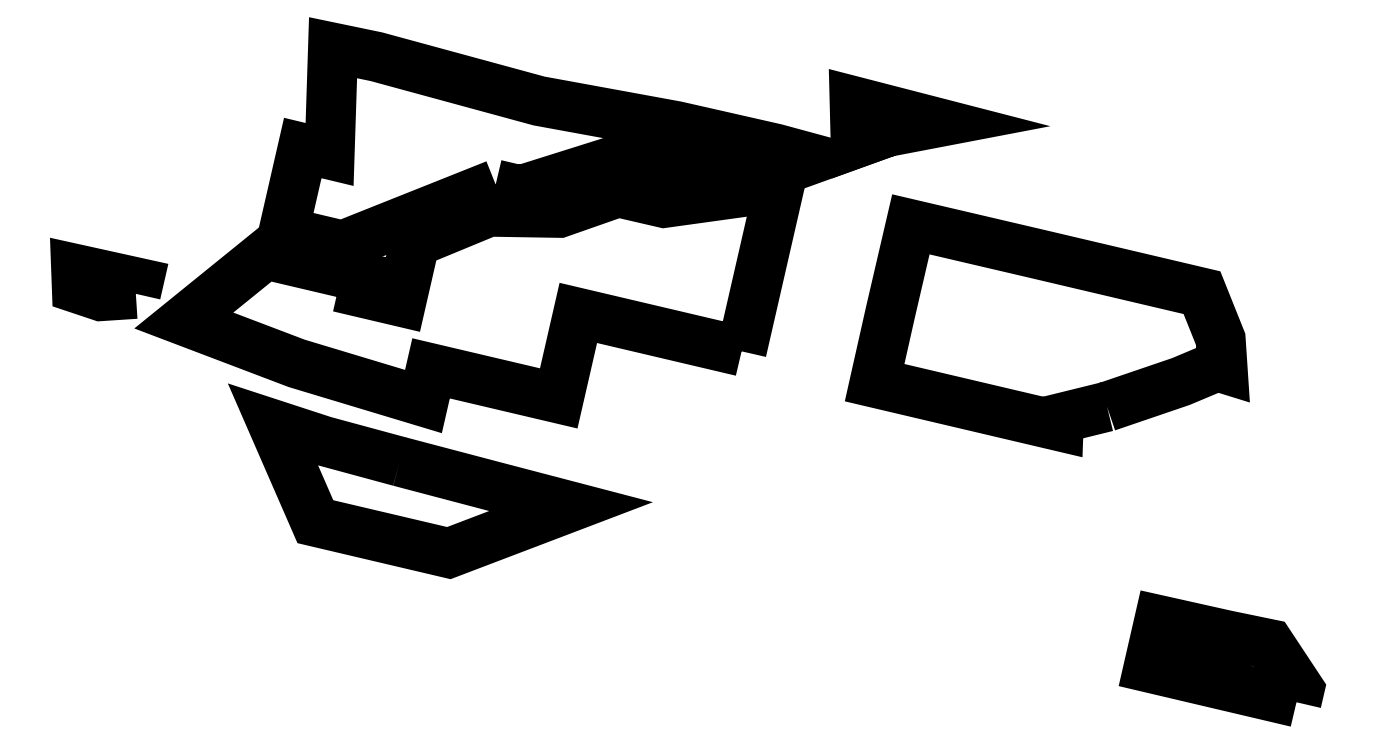
<metadata>
{"format":"dxf","ext":"dxf","renderer":"ezdxf+matplotlib","layout":"modelspace","background":"white","min_lineweight":24,"dpi":150}
</metadata>
<code>
0
SECTION
2
ENTITIES
0
POLYLINE
8
0
66
1
70
8
0
VERTEX
8
0
10
2.571e+05
20
3.862e+05
30
105.7
70
32
0
VERTEX
8
0
10
2.571e+05
20
3.862e+05
30
107.8
70
32
0
VERTEX
8
0
10
2.572e+05
20
3.862e+05
30
109.4
70
32
0
VERTEX
8
0
10
2.571e+05
20
3.862e+05
30
170.6
70
32
0
VERTEX
8
0
10
2.57e+05
20
3.862e+05
30
170.8
70
32
0
VERTEX
8
0
10
2.57e+05
20
3.863e+05
30
99.9
70
32
0
VERTEX
8
0
10
2.57e+05
20
3.863e+05
30
103.6
70
32
0
VERTEX
8
0
10
2.571e+05
20
3.862e+05
30
105.7
70
32
0
SEQEND
0
POLYLINE
8
0
66
1
70
8
0
VERTEX
8
0
10
2.577e+05
20
3.861e+05
30
128.8
70
32
0
VERTEX
8
0
10
2.576e+05
20
3.861e+05
30
129
70
32
0
VERTEX
8
0
10
2.576e+05
20
3.861e+05
30
88.56
70
32
0
VERTEX
8
0
10
2.576e+05
20
3.861e+05
30
87.85
70
32
0
VERTEX
8
0
10
2.577e+05
20
3.861e+05
30
86.79
70
32
0
VERTEX
8
0
10
2.577e+05
20
3.861e+05
30
117.8
70
32
0
VERTEX
8
0
10
2.577e+05
20
3.861e+05
30
128.8
70
32
0
SEQEND
0
POLYLINE
8
0
66
1
70
8
0
VERTEX
8
0
10
2.573e+05
20
3.863e+05
30
-49.58
70
32
0
VERTEX
8
0
10
2.572e+05
20
3.863e+05
30
-49.41
70
32
0
VERTEX
8
0
10
2.572e+05
20
3.863e+05
30
23.82
70
32
0
VERTEX
8
0
10
2.571e+05
20
3.863e+05
30
23.95
70
32
0
VERTEX
8
0
10
2.571e+05
20
3.863e+05
30
52.37
70
32
0
VERTEX
8
0
10
2.57e+05
20
3.863e+05
30
45.73
70
32
0
VERTEX
8
0
10
2.569e+05
20
3.863e+05
30
32.61
70
32
0
VERTEX
8
0
10
2.57e+05
20
3.864e+05
30
-36.71
70
32
0
VERTEX
8
0
10
2.571e+05
20
3.864e+05
30
-36.81
70
32
0
VERTEX
8
0
10
2.571e+05
20
3.864e+05
30
-24.39
70
32
0
VERTEX
8
0
10
2.571e+05
20
3.864e+05
30
-24.43
70
32
0
VERTEX
8
0
10
2.571e+05
20
3.864e+05
30
-75.34
70
32
0
VERTEX
8
0
10
2.571e+05
20
3.864e+05
30
-114.5
70
32
0
VERTEX
8
0
10
2.572e+05
20
3.864e+05
30
-127.1
70
32
0
VERTEX
8
0
10
2.572e+05
20
3.864e+05
30
-155.1
70
32
0
VERTEX
8
0
10
2.573e+05
20
3.864e+05
30
-155.3
70
32
0
VERTEX
8
0
10
2.573e+05
20
3.864e+05
30
-190.4
70
32
0
VERTEX
8
0
10
2.573e+05
20
3.863e+05
30
-49.58
70
32
0
SEQEND
0
POLYLINE
8
0
66
1
70
8
0
VERTEX
8
0
10
2.569e+05
20
3.864e+05
30
20.16
70
32
0
VERTEX
8
0
10
2.569e+05
20
3.864e+05
30
28.76
70
32
0
VERTEX
8
0
10
2.569e+05
20
3.864e+05
30
26.86
70
32
0
VERTEX
8
0
10
2.569e+05
20
3.864e+05
30
11.57
70
32
0
VERTEX
8
0
10
2.569e+05
20
3.864e+05
30
10.76
70
32
0
VERTEX
8
0
10
2.569e+05
20
3.864e+05
30
20.16
70
32
0
SEQEND
0
POLYLINE
8
0
66
1
70
8
0
VERTEX
8
0
10
2.571e+05
20
3.864e+05
30
-137.8
70
32
0
VERTEX
8
0
10
2.57e+05
20
3.864e+05
30
-58.84
70
32
0
VERTEX
8
0
10
2.57e+05
20
3.864e+05
30
-58.78
70
32
0
VERTEX
8
0
10
2.57e+05
20
3.865e+05
30
-130.4
70
32
0
VERTEX
8
0
10
2.57e+05
20
3.865e+05
30
-130.3
70
32
0
VERTEX
8
0
10
2.57e+05
20
3.865e+05
30
-217.7
70
32
0
VERTEX
8
0
10
2.571e+05
20
3.865e+05
30
-218.7
70
32
0
VERTEX
8
0
10
2.572e+05
20
3.865e+05
30
-214
70
32
0
VERTEX
8
0
10
2.573e+05
20
3.865e+05
30
-220
70
32
0
VERTEX
8
0
10
2.573e+05
20
3.865e+05
30
-220.8
70
32
0
VERTEX
8
0
10
2.574e+05
20
3.865e+05
30
-219.8
70
32
0
VERTEX
8
0
10
2.573e+05
20
3.864e+05
30
-212.5
70
32
0
VERTEX
8
0
10
2.572e+05
20
3.864e+05
30
-178
70
32
0
VERTEX
8
0
10
2.572e+05
20
3.864e+05
30
-178
70
32
0
VERTEX
8
0
10
2.572e+05
20
3.864e+05
30
-137.8
70
32
0
VERTEX
8
0
10
2.571e+05
20
3.864e+05
30
-137.8
70
32
0
SEQEND
0
POLYLINE
8
0
66
1
70
8
0
VERTEX
8
0
10
2.576e+05
20
3.863e+05
30
-74.88
70
32
0
VERTEX
8
0
10
2.575e+05
20
3.863e+05
30
-55.99
70
32
0
VERTEX
8
0
10
2.575e+05
20
3.863e+05
30
-49.9
70
32
0
VERTEX
8
0
10
2.574e+05
20
3.863e+05
30
-49.71
70
32
0
VERTEX
8
0
10
2.574e+05
20
3.863e+05
30
-110
70
32
0
VERTEX
8
0
10
2.574e+05
20
3.864e+05
30
-185.3
70
32
0
VERTEX
8
0
10
2.575e+05
20
3.864e+05
30
-185.6
70
32
0
VERTEX
8
0
10
2.576e+05
20
3.864e+05
30
-185.8
70
32
0
VERTEX
8
0
10
2.576e+05
20
3.863e+05
30
-151.5
70
32
0
VERTEX
8
0
10
2.576e+05
20
3.863e+05
30
-128.6
70
32
0
VERTEX
8
0
10
2.576e+05
20
3.863e+05
30
-128.9
70
32
0
VERTEX
8
0
10
2.576e+05
20
3.863e+05
30
-109.5
70
32
0
VERTEX
8
0
10
2.576e+05
20
3.863e+05
30
-74.88
70
32
0
SEQEND
0
POLYLINE
8
0
66
1
70
8
0
VERTEX
8
0
10
2.574e+05
20
3.865e+05
30
-255.8
70
32
0
VERTEX
8
0
10
2.574e+05
20
3.865e+05
30
-240.6
70
32
0
VERTEX
8
0
10
2.574e+05
20
3.865e+05
30
-274.3
70
32
0
VERTEX
8
0
10
2.574e+05
20
3.865e+05
30
-272.9
70
32
0
VERTEX
8
0
10
2.574e+05
20
3.865e+05
30
-255.8
70
32
0
SEQEND
0
ENDSEC
0
EOF

</code>
